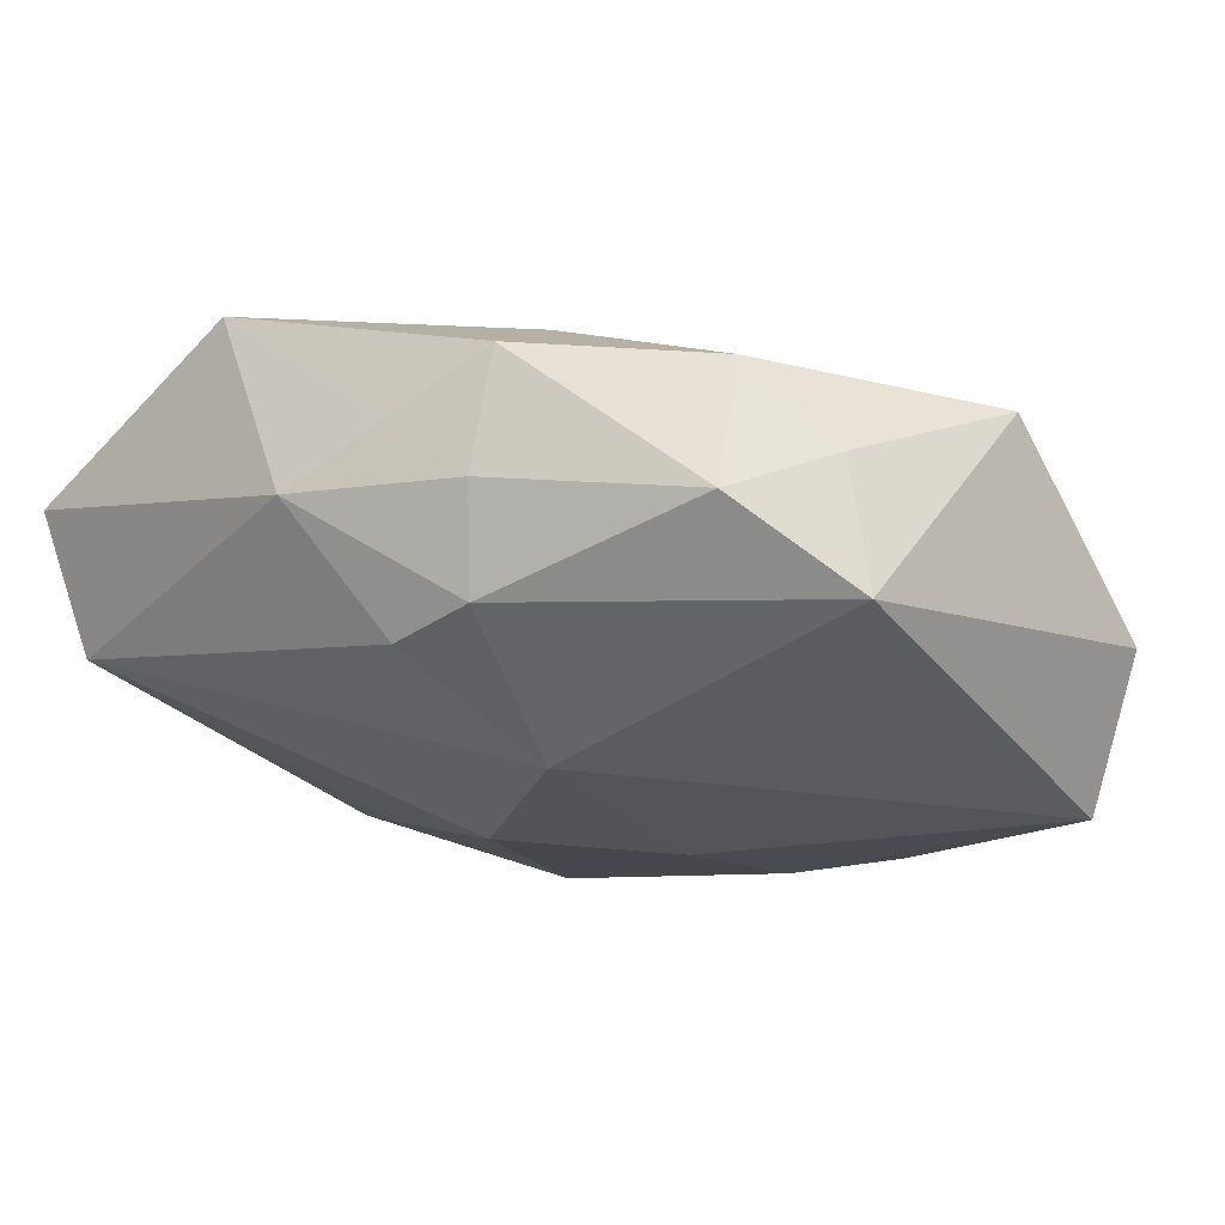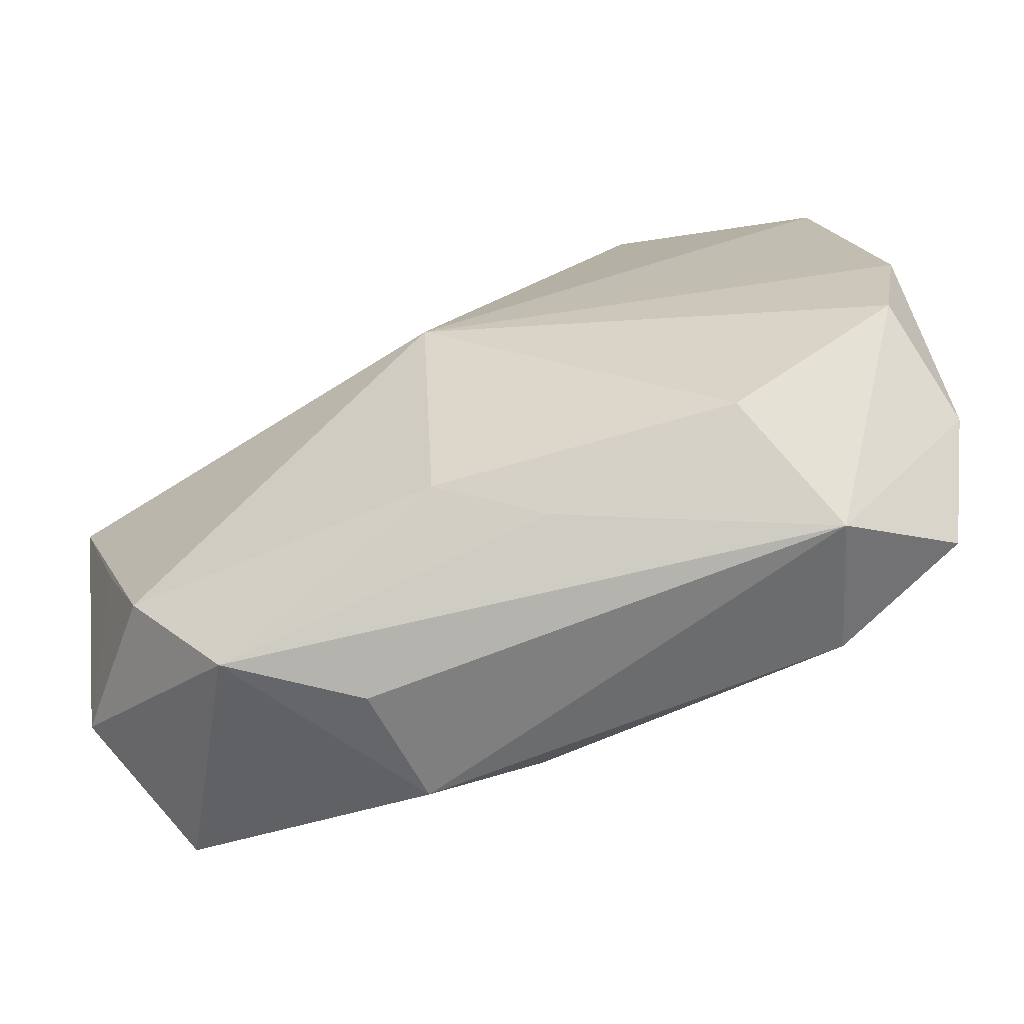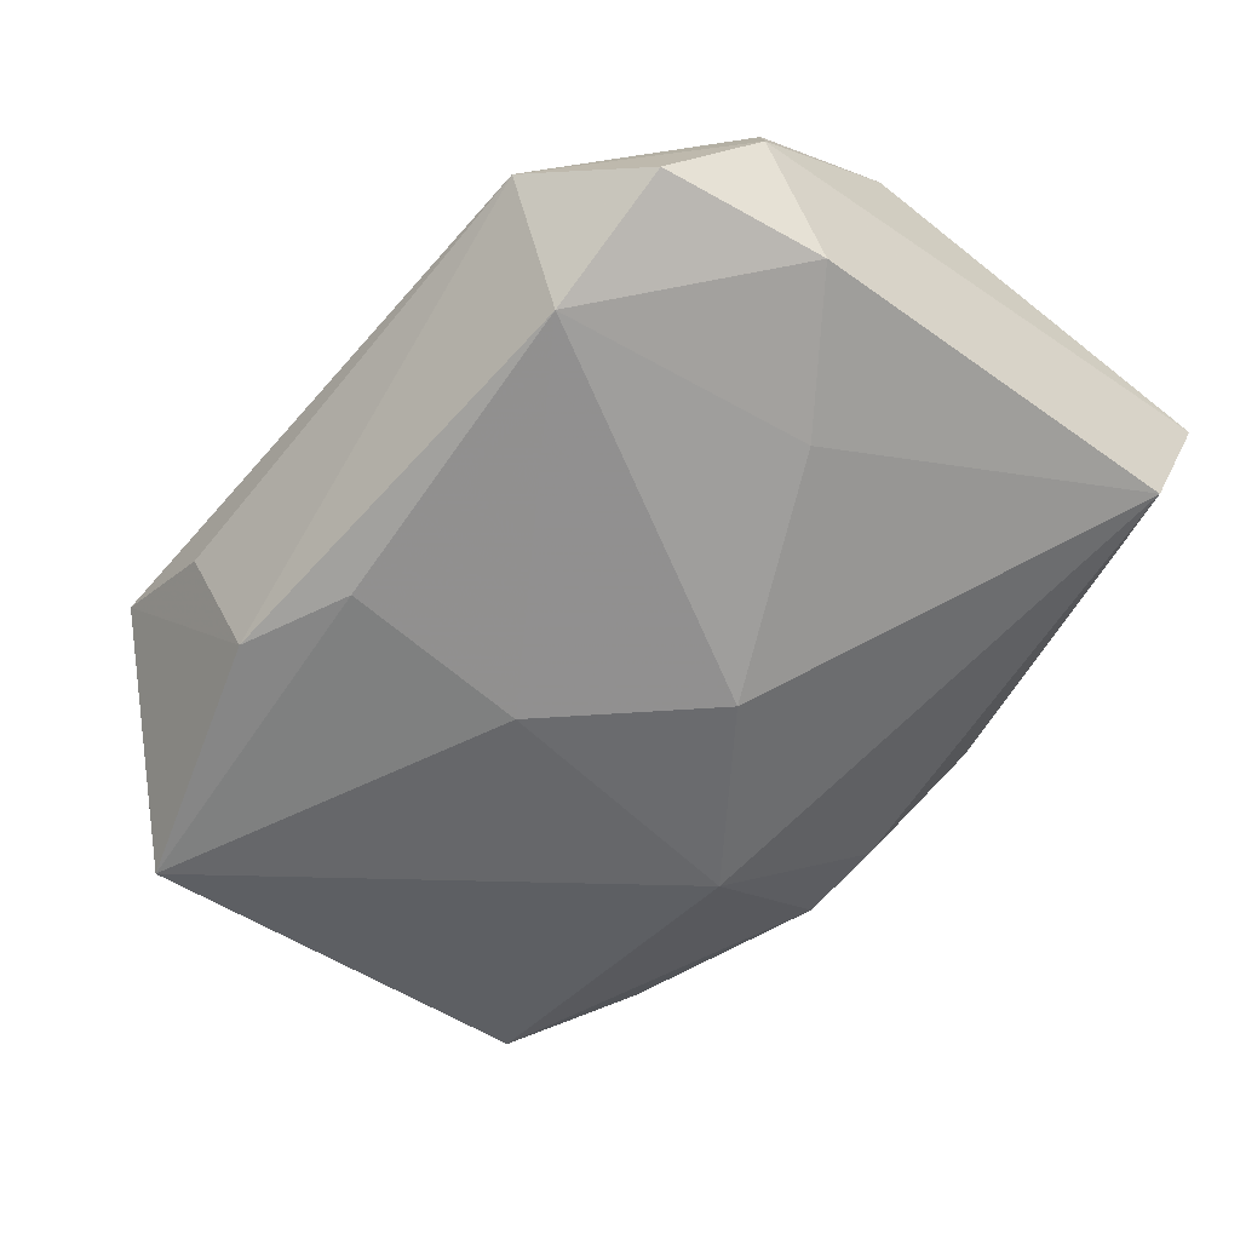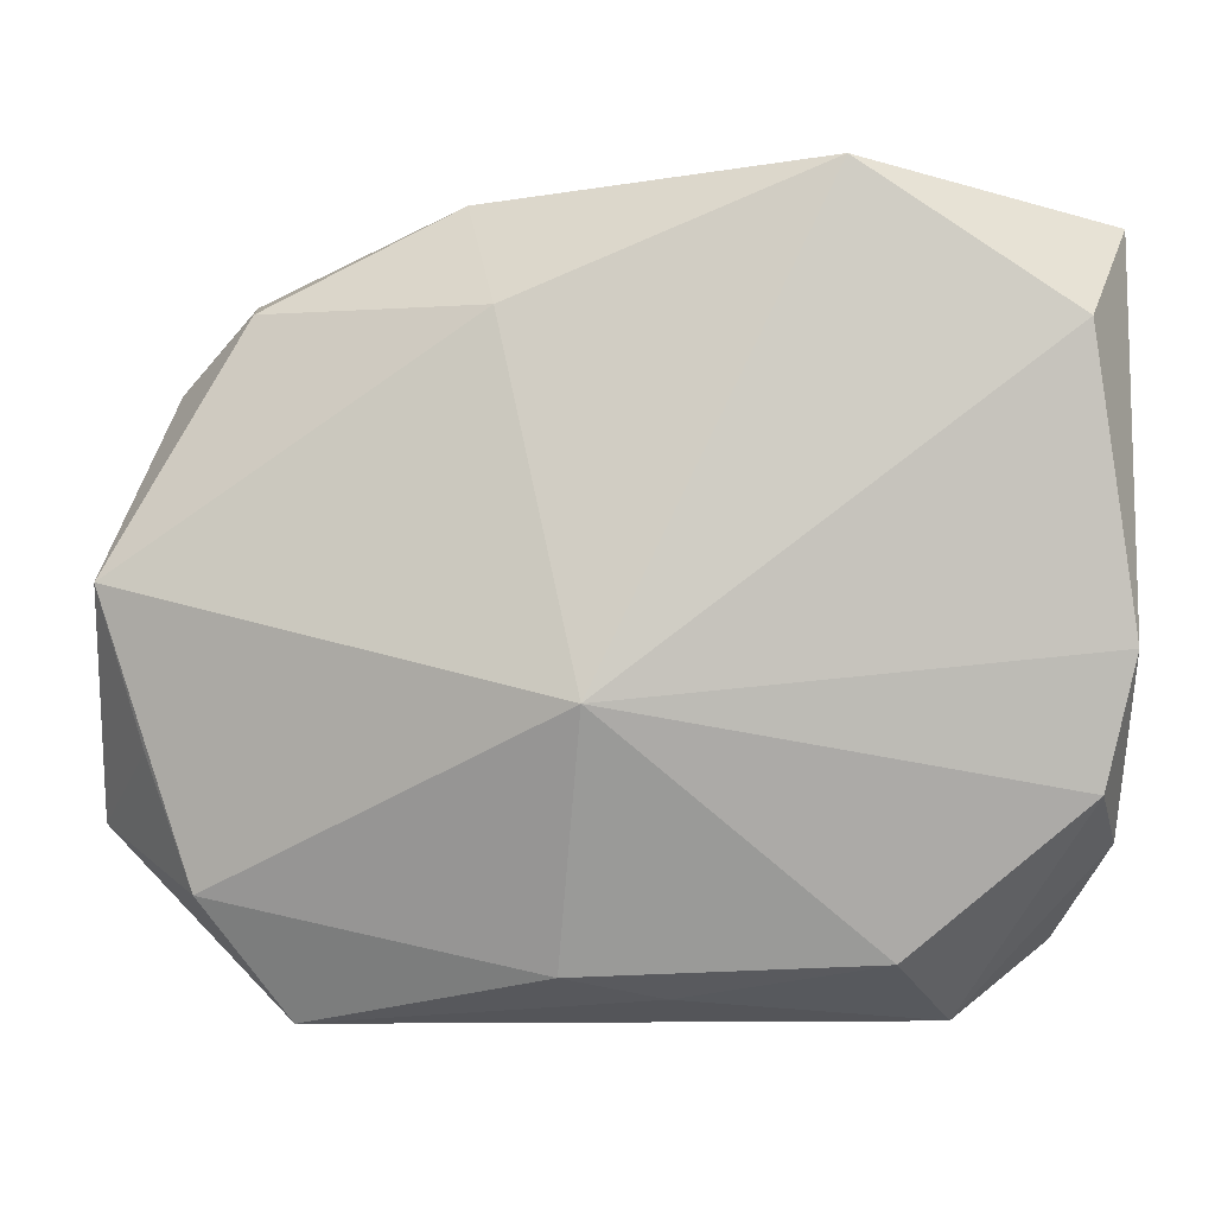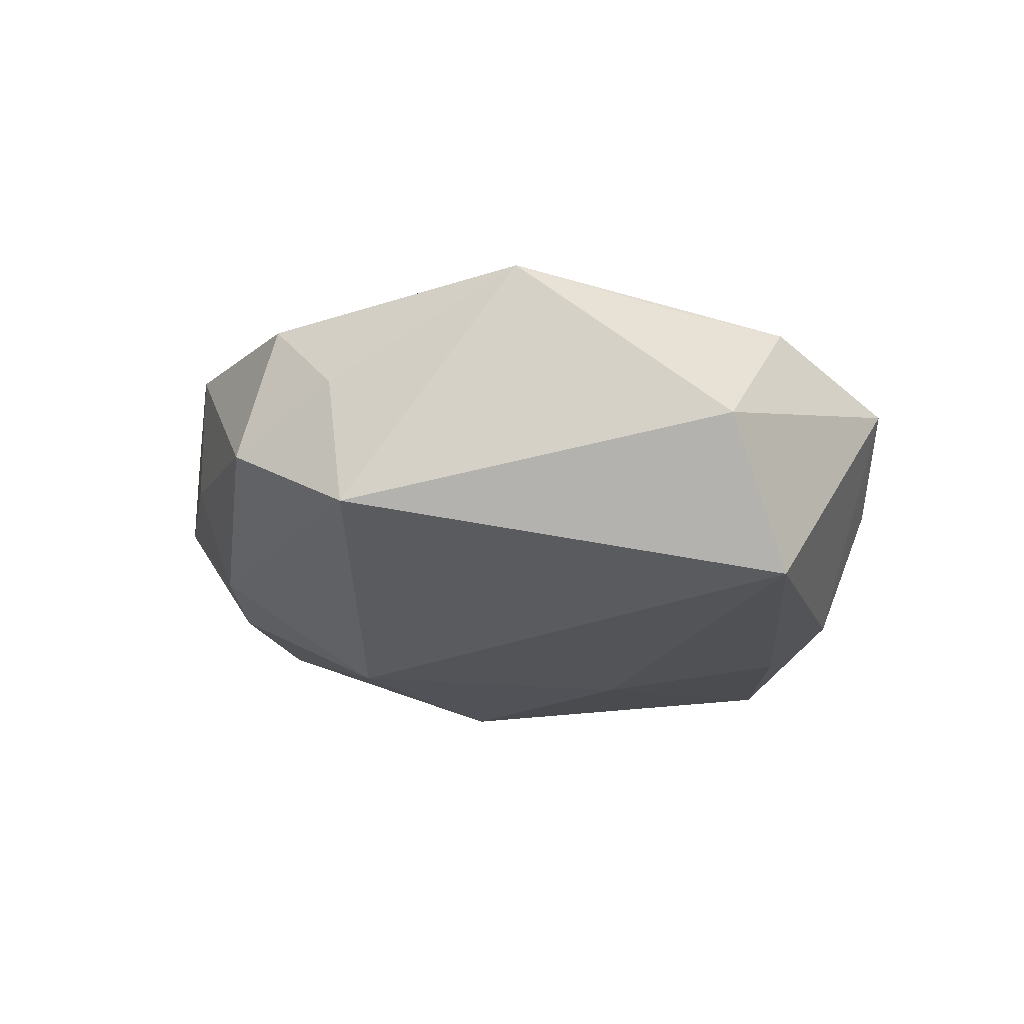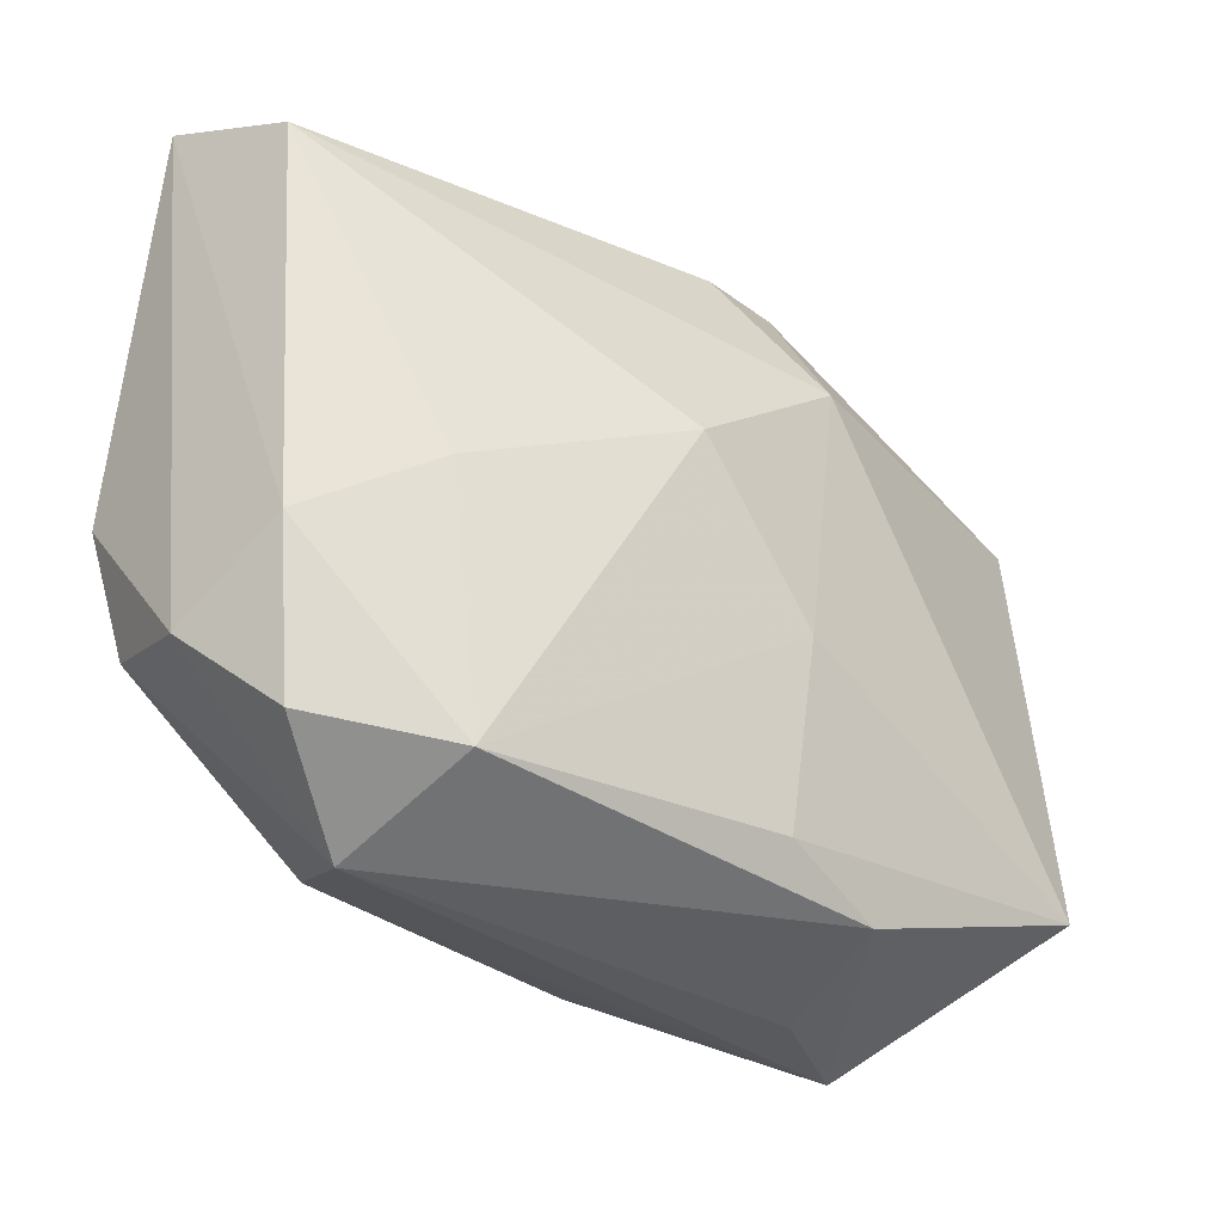
<metadata>
{"format":"obj","ext":"obj","renderer":"f3d","projection":"perspective","resolution":1024,"background":"white","views":[{"elev":-24.6,"azim":-143.1,"up":"+Z"},{"elev":-78.1,"azim":11.9,"up":"+Y"},{"elev":-51.6,"azim":50.6,"up":"+Z"},{"elev":-5.6,"azim":-5.7,"up":"+Y"},{"elev":-23.4,"azim":-91.9,"up":"+Z"},{"elev":-32.1,"azim":132.0,"up":"+Y"}]}
</metadata>
<code>
v 0.03387 -0.01124 -0.005479
v -0.005742 0.013 -0.01772
v 0.03445 0.02699 0.009118
v 0.03445 -0.01672 0.003515
v 0.03319 -0.003595 0.01476
v -0.002596 -0.02289 -0.01511
v 0.001959 -0.02767 0.005072
v 0.02301 -0.02951 0.0001618
v -0.01141 -0.02618 -0.01474
v -0.02753 0.02324 -0.006645
v -0.002628 -0.008497 -0.01751
v -0.03805 -0.01525 -0.007153
v 0.02953 0.01884 0.0177
v -0.01249 0.02795 0.007406
v 0.03346 0.02201 -0.002332
v -0.006156 -0.026 0.008569
v -0.008542 0.02523 -0.01023
v -0.03271 0.01572 -0.002382
v -0.03464 -0.01048 0.003672
v -0.03118 -0.02042 0.003082
v 0.008895 0.008275 0.01774
v -0.0007434 0.02419 -0.01083
v 0.007938 0.002893 -0.01721
v -0.01056 0.02806 -0.002469
v 0.03102 -0.01358 0.01299
v 0.02165 -0.02445 -0.01023
v -0.03818 0.001203 0.00522
v -0.005382 -0.007789 0.01774
v -0.01394 -0.0297 -0.005395
v 0.0127 0.02963 0.01774
v -0.01095 0.0198 0.01277
v -0.0312 -0.0198 -0.01758
v -0.02745 0.0204 0.004634
v 0.03163 -0.02375 -0.004344
v -0.03351 0.01451 -0.01294
v -0.02411 -0.02951 -0.000667
v -0.00362 0.02918 0.0037
v 0.01716 -0.02515 0.009898
v 0.02421 -0.004354 -0.01014
v 0.005105 0.03035 5.207e-05
f 32 36 12
f 9 36 32
f 8 9 26
f 29 9 8
f 8 36 29
f 29 36 9
f 13 5 3
f 28 5 13
f 4 1 3
f 3 5 4
f 3 1 15
f 3 15 40
f 40 15 22
f 19 27 12
f 35 32 12
f 35 18 10
f 12 27 35
f 27 18 35
f 6 26 9
f 9 32 6
f 7 36 8
f 7 16 36
f 28 16 38
f 38 7 8
f 16 7 38
f 34 26 1
f 1 4 34
f 8 26 34
f 34 4 8
f 23 15 39
f 39 15 1
f 39 26 23
f 1 26 39
f 28 27 20
f 27 19 20
f 20 16 28
f 36 16 20
f 12 36 20
f 20 19 12
f 2 15 23
f 22 15 2
f 32 35 2
f 17 35 10
f 10 24 17
f 22 2 17
f 17 2 35
f 17 40 22
f 17 24 40
f 11 6 32
f 32 2 11
f 11 2 23
f 23 26 11
f 26 6 11
f 8 4 25
f 25 38 8
f 25 4 5
f 25 5 28
f 28 38 25
f 28 13 21
f 30 21 13
f 28 21 30
f 30 13 3
f 3 40 30
f 31 27 28
f 28 30 31
f 40 24 37
f 37 30 40
f 14 31 30
f 30 37 14
f 14 24 10
f 14 37 24
f 10 18 33
f 33 14 10
f 33 18 27
f 27 31 33
f 31 14 33

</code>
